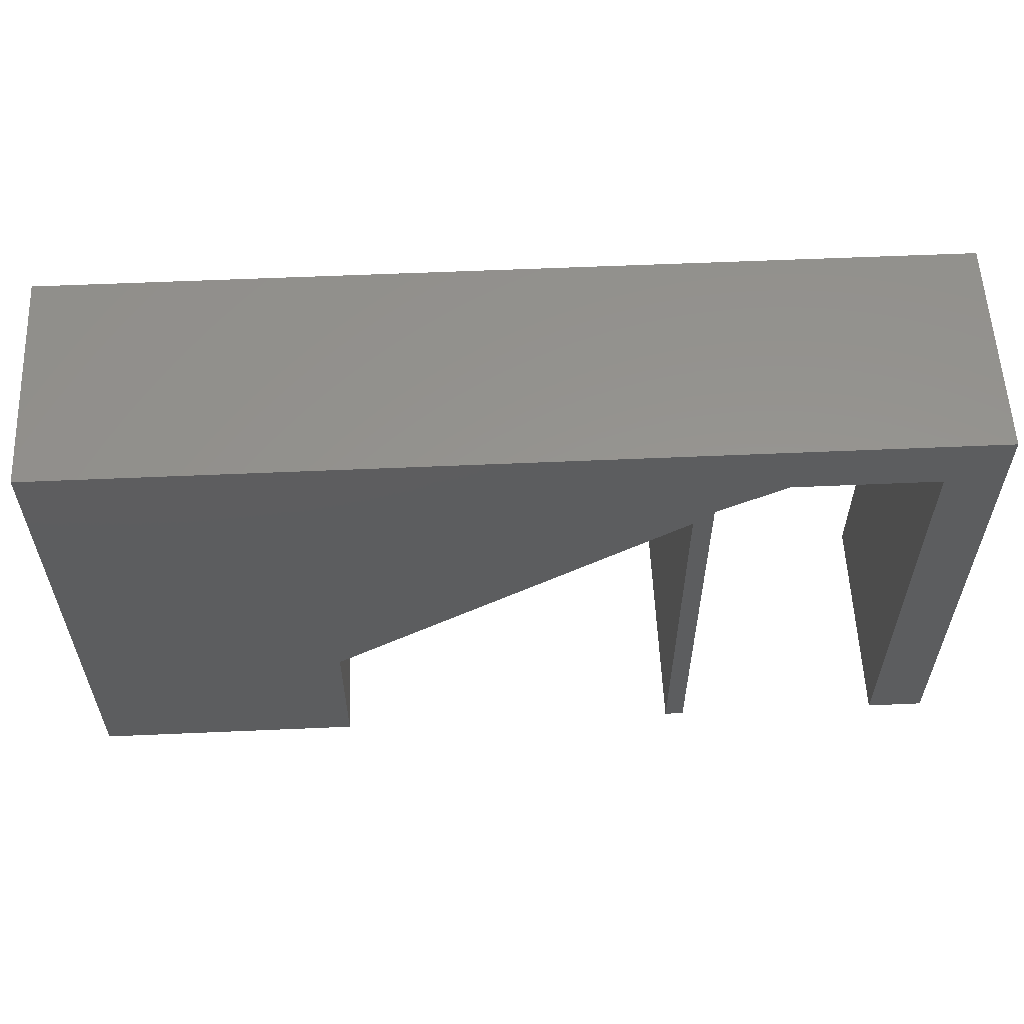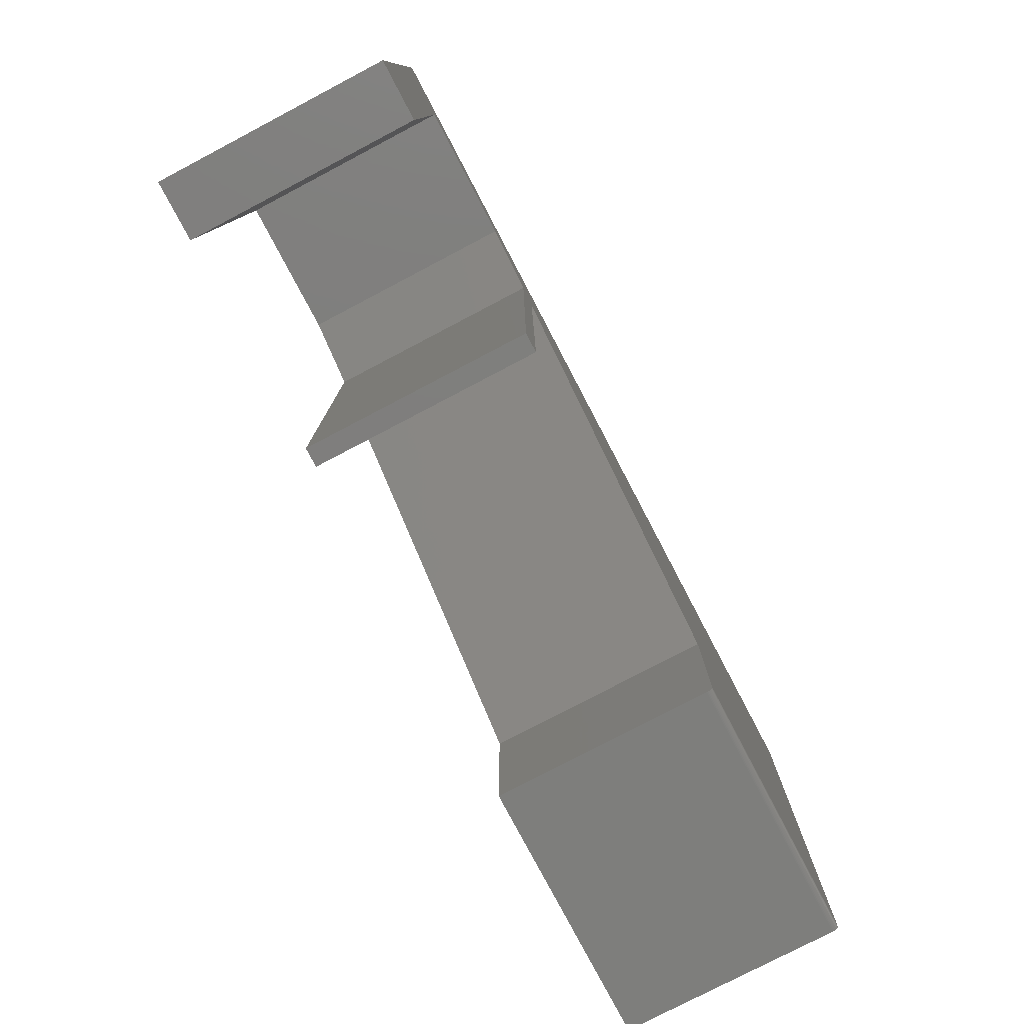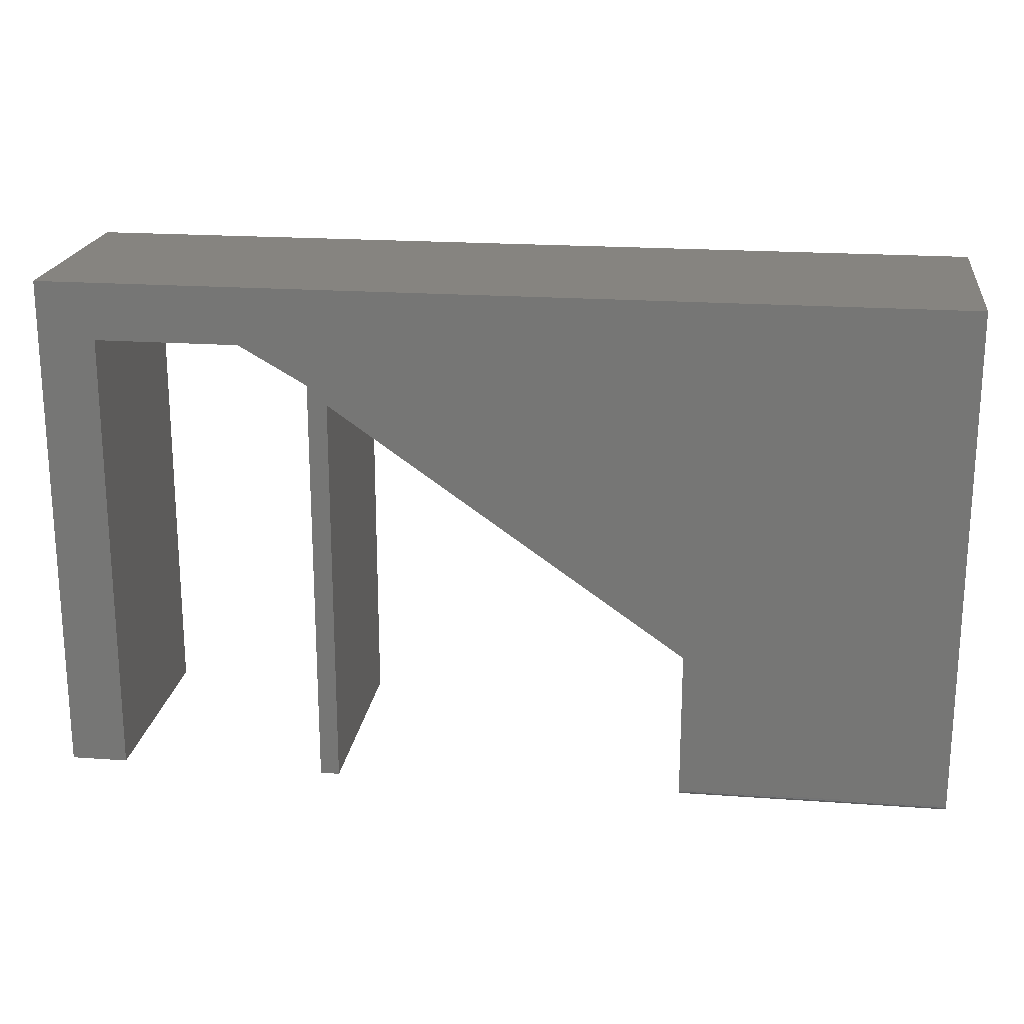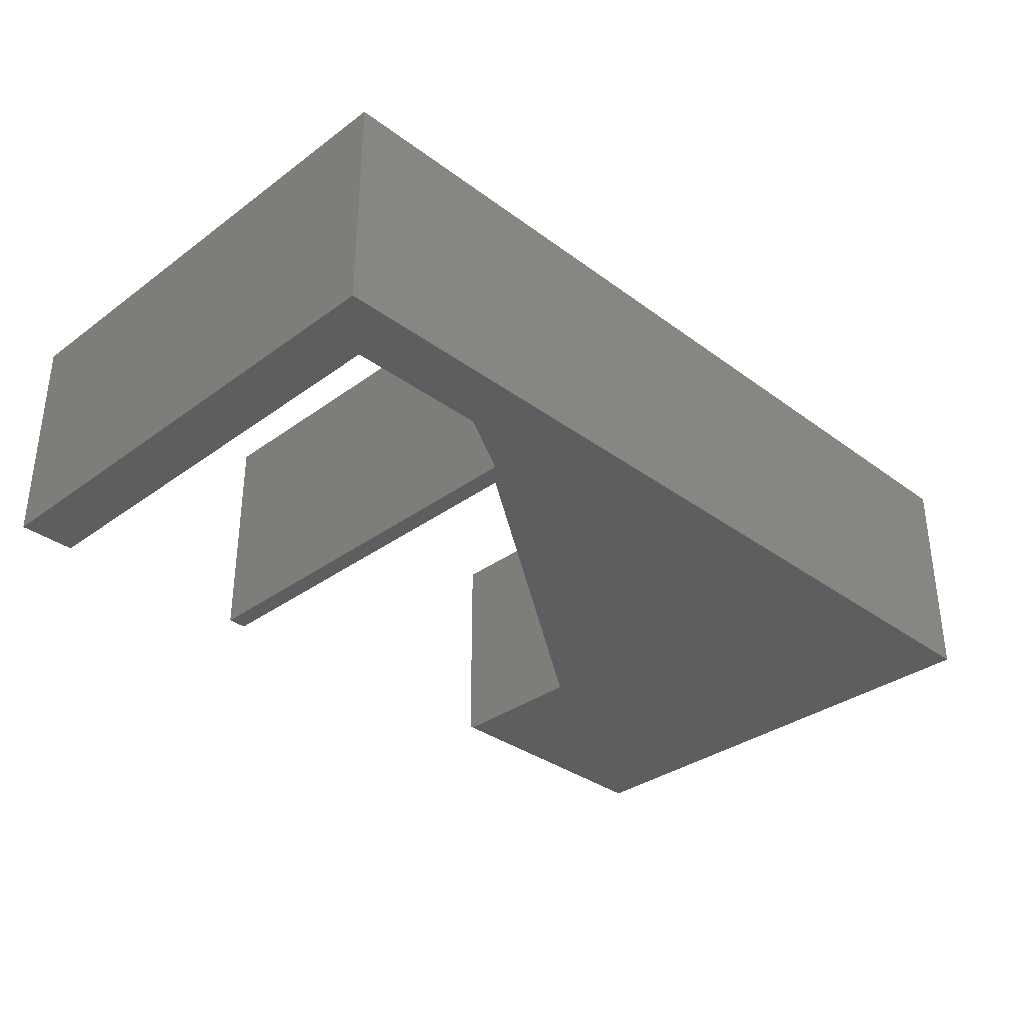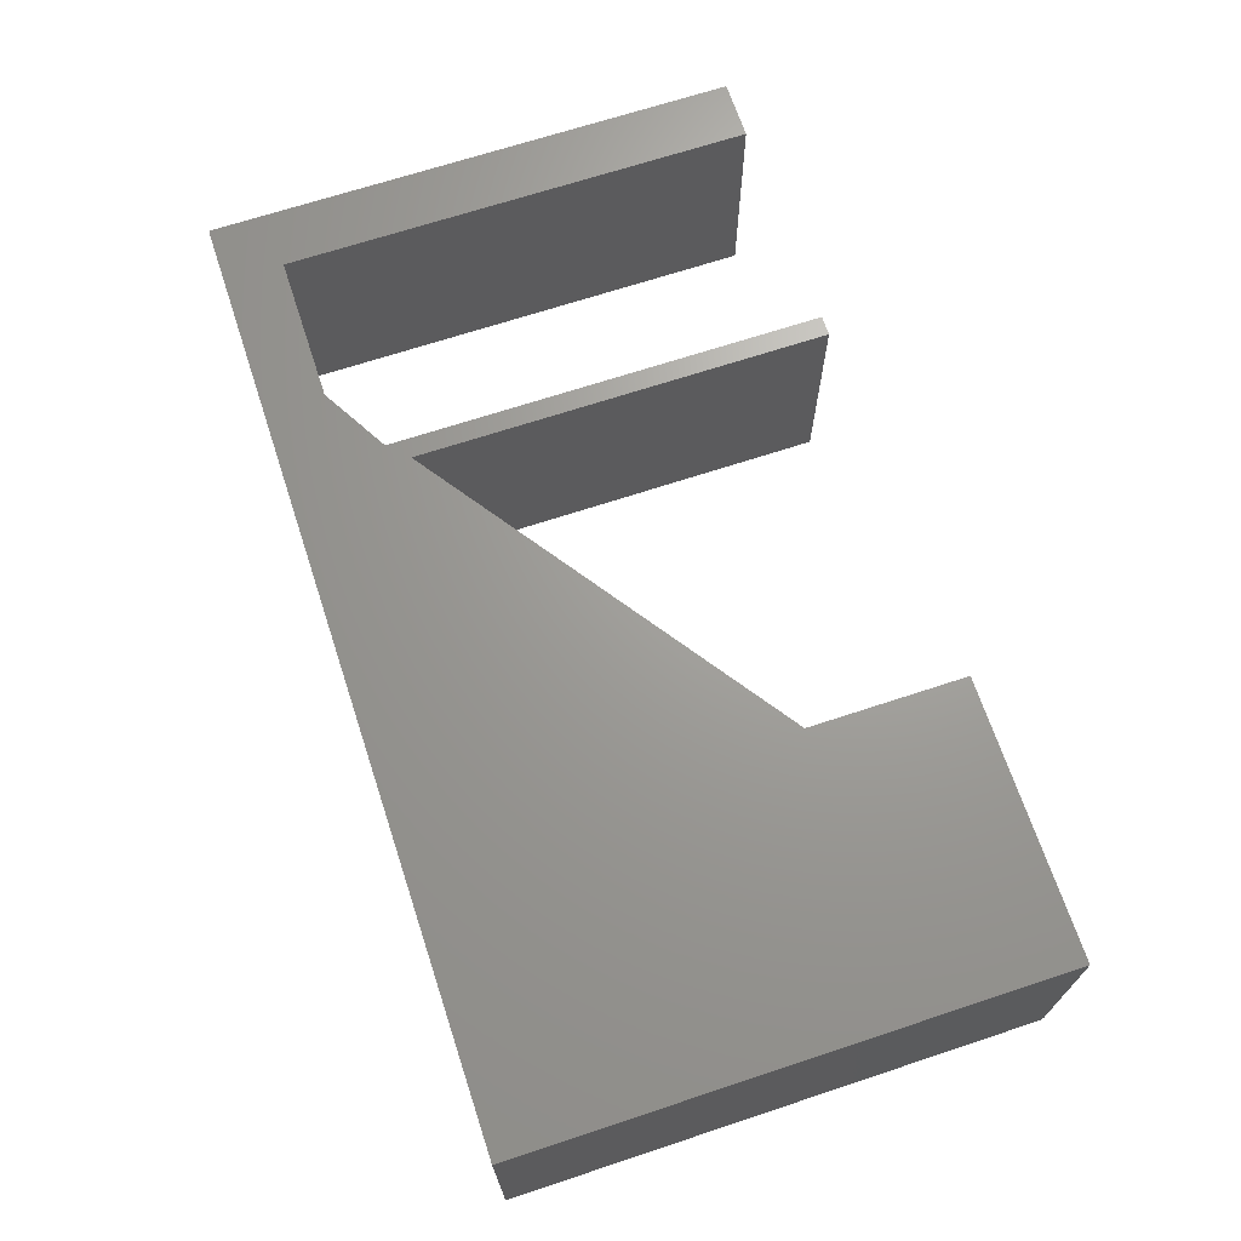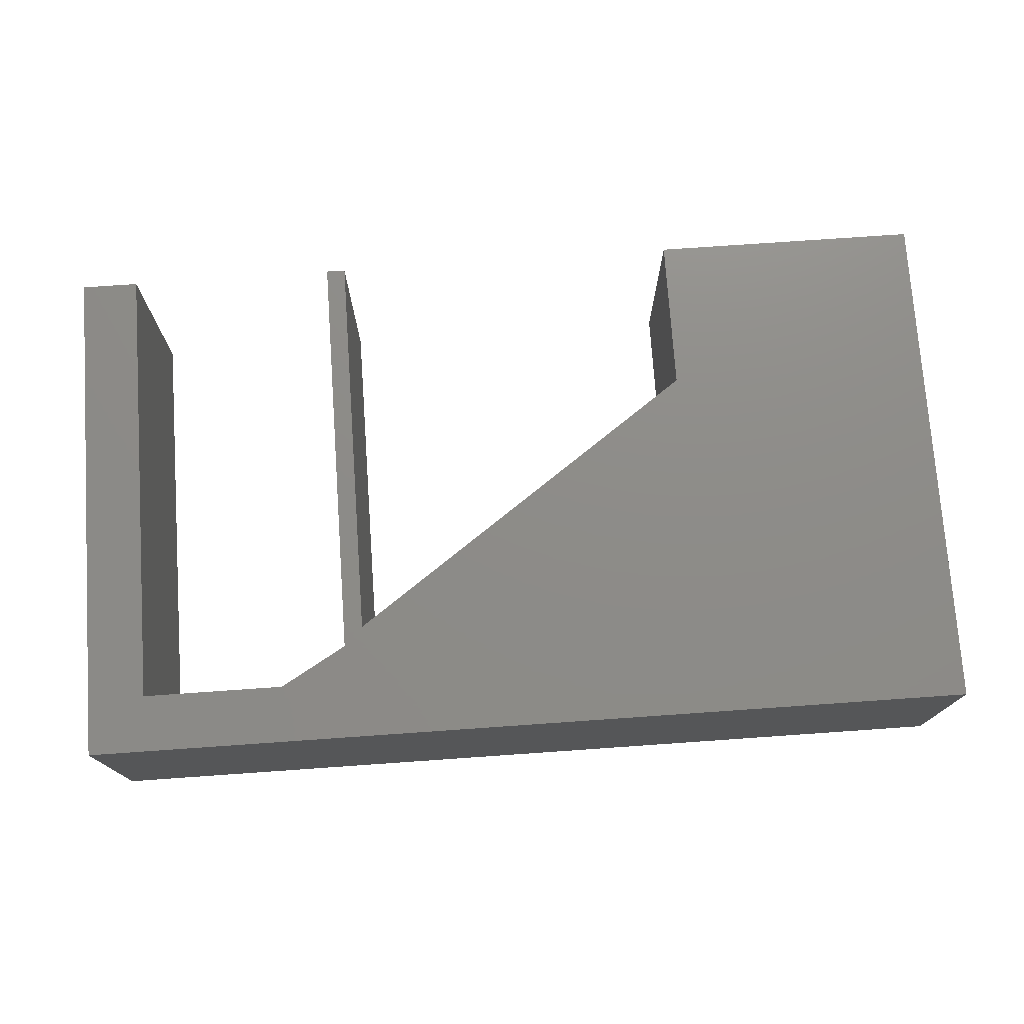
<metadata>
{"format":"stl","ext":"stl","renderer":"f3d","projection":"perspective","resolution":1024,"background":"white","views":[{"elev":57.6,"azim":177.4,"up":"+Z"},{"elev":-78.1,"azim":-62.3,"up":"+Z"},{"elev":20.2,"azim":7.5,"up":"+Z"},{"elev":-33.8,"azim":-45.1,"up":"+Y"},{"elev":68.4,"azim":71.7,"up":"+Y"},{"elev":74.9,"azim":-4.0,"up":"+Y"}]}
</metadata>
<code>
# stl→obj: 42 verts, 80 faces
v -0.3906 3.599e-17 0.2109
v -0.3906 0 -0.4375
v -0.3186 3.999e-18 -0.4375
v -0.3186 3.599e-17 0.1388
v -0.1385 4.599e-17 0.1388
v 0.75 9.931e-17 0.2109
v -0.05444 4.799e-17 0.09079
v -0.03043 4.799e-17 0.06678
v 0.4138 5.532e-17 -0.2454
v 0.4138 4.509e-17 -0.4297
v 0.75 6.375e-17 -0.4297
v -0.05444 1.866e-17 -0.4375
v -0.03043 1.999e-17 -0.4375
v 0.75 0.0001501 -0.4312
v 0.75 0.001317 -0.434
v 0.75 0.0005947 -0.4327
v 0.75 0.003472 -0.4362
v 0.75 0.004823 -0.4369
v 0.75 0.006288 -0.4373
v 0.75 0.007812 -0.4375
v 0.75 0.2812 -0.4375
v 0.75 0.2812 0.2109
v 0.75 0.002288 -0.4352
v 0.4138 0.2812 -0.4375
v 0.4138 0.007812 -0.4375
v 0.4138 0.001317 -0.434
v 0.4138 0.0005947 -0.4327
v 0.4138 0.0001501 -0.4312
v 0.4138 0.2812 -0.2454
v 0.4138 0.006288 -0.4373
v 0.4138 0.004823 -0.4369
v 0.4138 0.003472 -0.4362
v 0.4138 0.002288 -0.4352
v -0.03043 0.2812 0.06678
v -0.05444 0.2812 0.09079
v -0.1385 0.2812 0.1388
v -0.3186 0.2812 0.1388
v -0.3906 0.2812 0.2109
v -0.3906 0.2812 -0.4375
v -0.3186 0.2812 -0.4375
v -0.05444 0.2812 -0.4375
v -0.03043 0.2812 -0.4375
f 1 2 3
f 1 3 4
f 1 4 5
f 1 5 6
f 6 5 7
f 6 7 8
f 6 8 9
f 6 9 10
f 6 10 11
f 12 13 7
f 7 13 8
f 14 15 11
f 14 16 15
f 17 18 19
f 17 19 20
f 17 20 21
f 22 6 11
f 22 11 15
f 22 15 23
f 22 23 17
f 22 17 21
f 24 21 25
f 25 21 20
f 26 27 28
f 26 28 10
f 26 10 9
f 29 24 25
f 29 25 30
f 29 30 31
f 29 31 32
f 29 32 33
f 29 33 26
f 29 26 9
f 25 20 30
f 30 20 19
f 30 19 31
f 31 19 18
f 31 18 32
f 32 18 17
f 32 17 33
f 33 17 23
f 33 23 26
f 26 23 15
f 26 15 27
f 27 15 16
f 27 16 28
f 28 16 14
f 28 14 10
f 10 14 11
f 22 21 24
f 22 24 29
f 22 29 34
f 22 34 35
f 22 35 36
f 22 36 37
f 22 37 38
f 39 38 40
f 40 38 37
f 41 35 42
f 42 35 34
f 38 39 1
f 1 39 2
f 22 38 6
f 6 38 1
f 34 29 8
f 8 29 9
f 42 34 13
f 13 34 8
f 41 42 12
f 12 42 13
f 35 41 7
f 7 41 12
f 5 36 7
f 7 36 35
f 4 37 5
f 5 37 36
f 40 37 3
f 3 37 4
f 39 40 2
f 2 40 3

</code>
